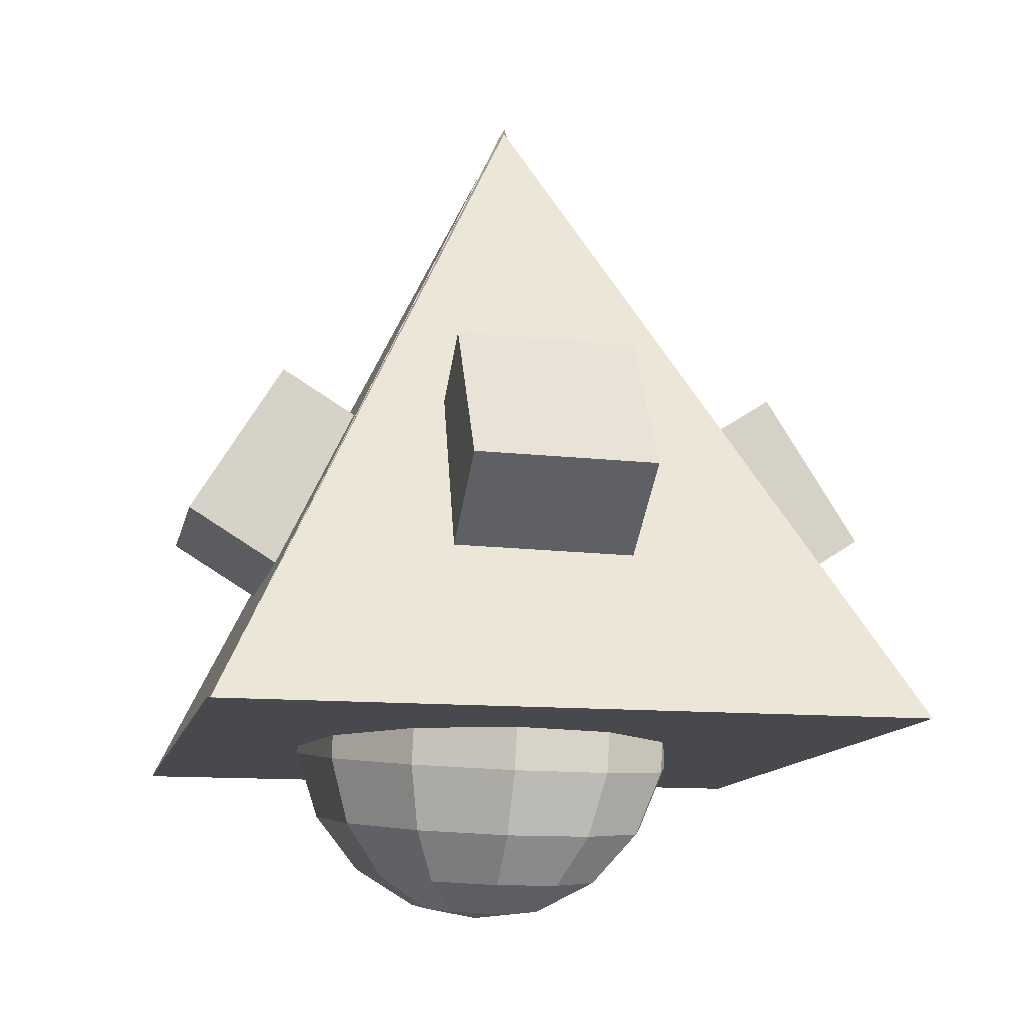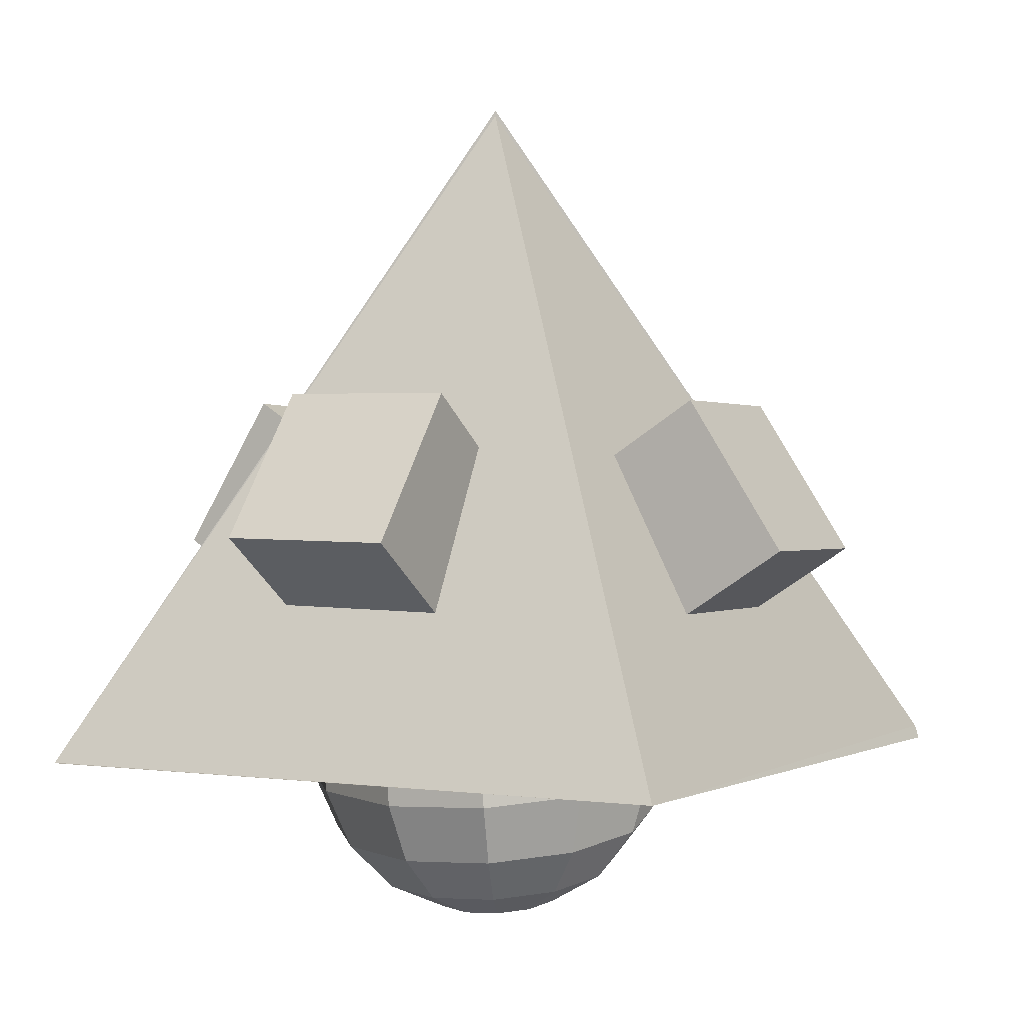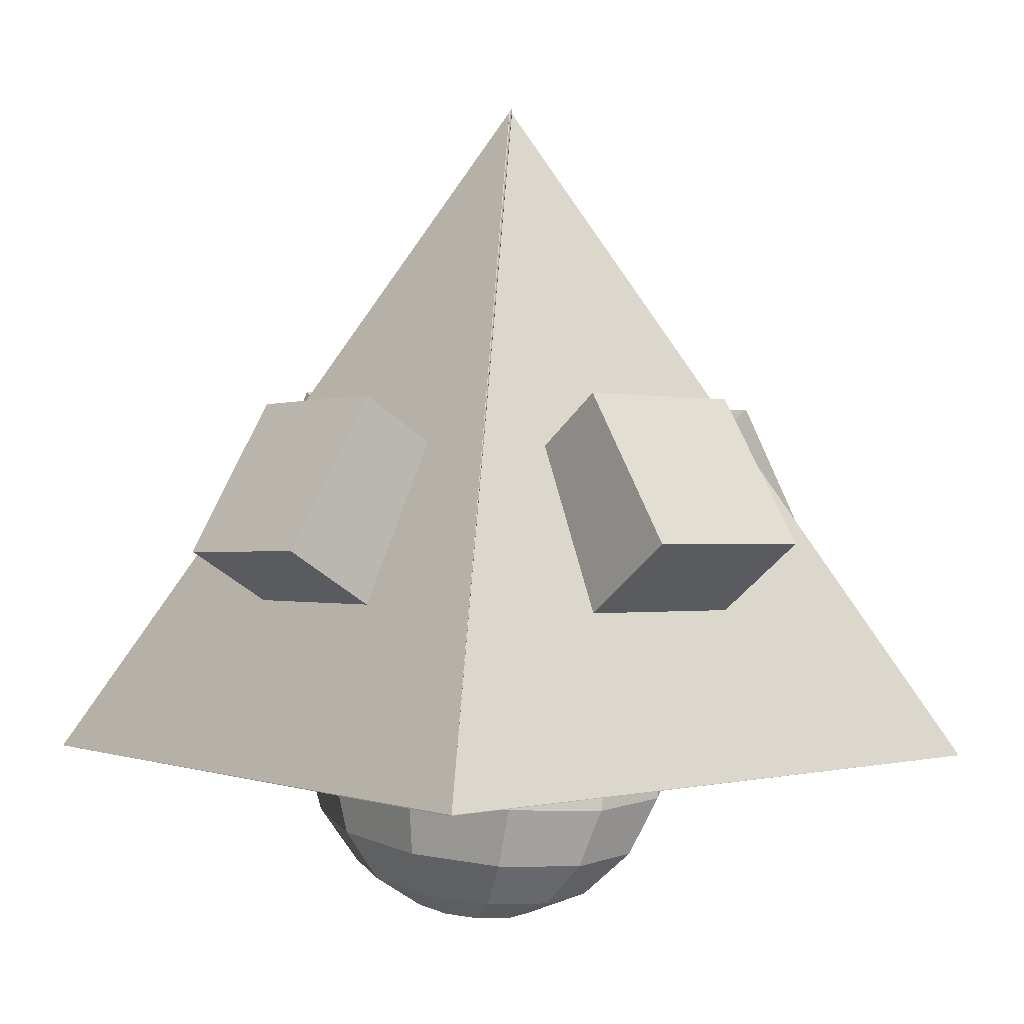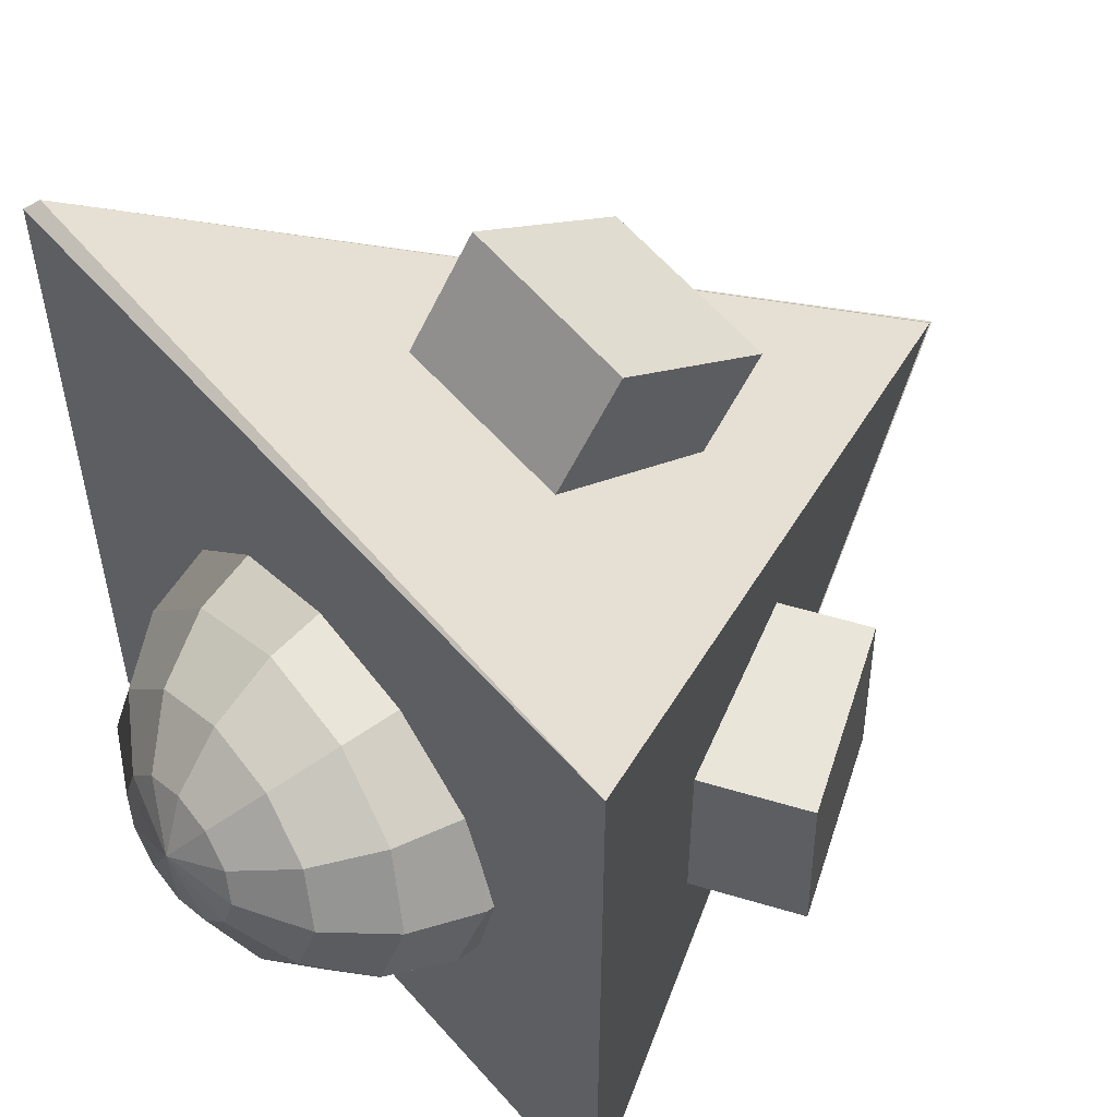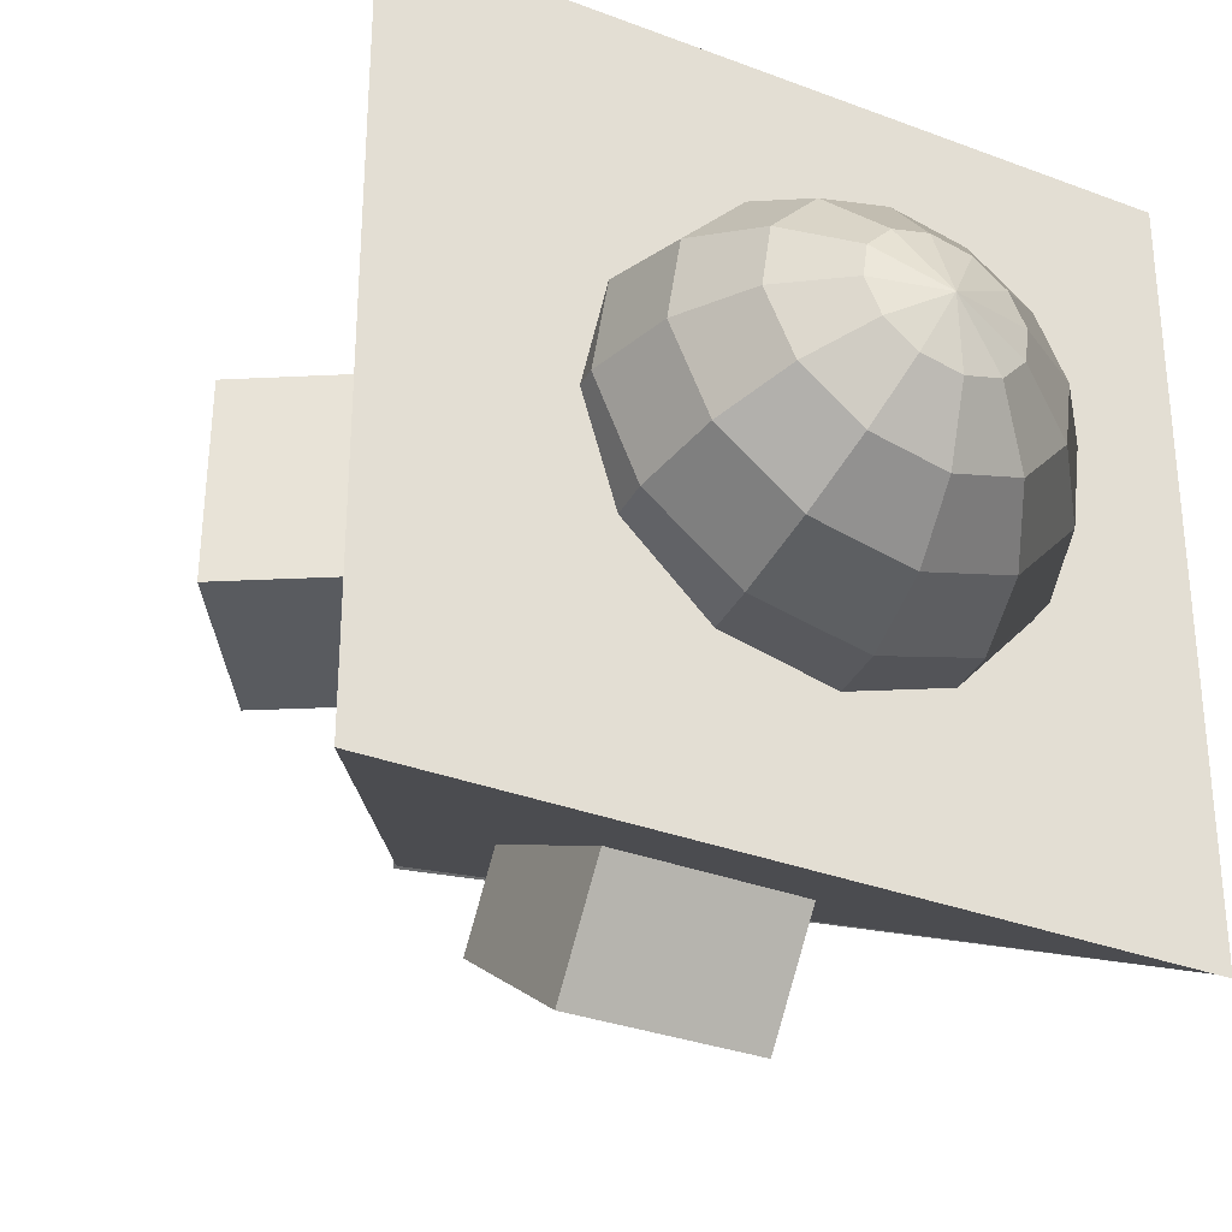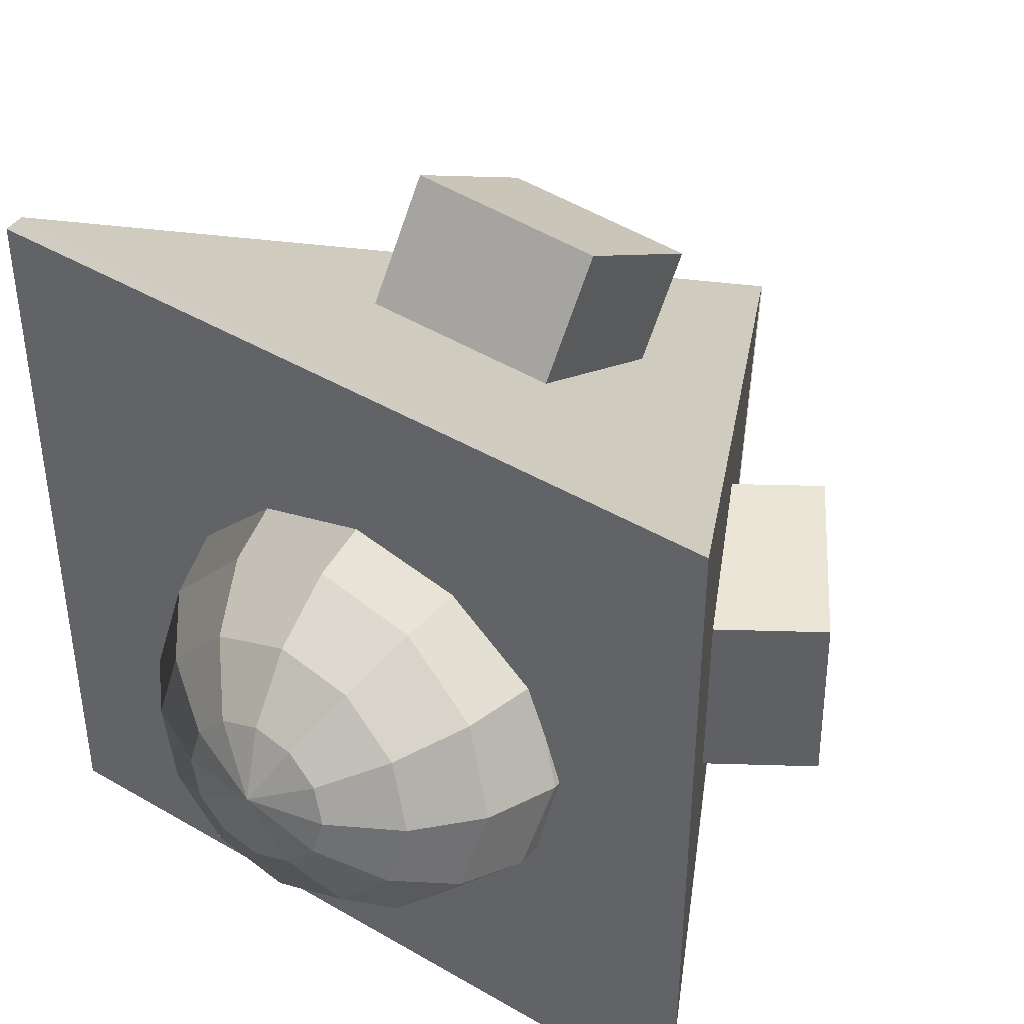
<metadata>
{"format":"obj","ext":"obj","renderer":"f3d","projection":"perspective","resolution":1024,"background":"white","views":[{"elev":-12.3,"azim":167.6,"up":"+Y"},{"elev":0.4,"azim":-150.5,"up":"+Y"},{"elev":1.1,"azim":140.3,"up":"+Y"},{"elev":55.7,"azim":49.7,"up":"+Z"},{"elev":-32.3,"azim":-28.1,"up":"+Z"},{"elev":43.8,"azim":34.6,"up":"+Z"}]}
</metadata>
<code>
v 0.8436 -0.575 -0.8365
v 0.8514 -0.5758 -0.8399
v 0.8514 -0.5758 0.8701
v -0.8586 -0.5758 -0.8399
v -0.8419 -0.5448 0.8884
v -0.8586 -0.5758 0.8701
v 0.004162 1.138 -0.03228
v 0.009349 1.133 -0.02818
v 0.4778 -0.2578 0.1952
v 0.2472 0.1168 0.2049
v 0.6219 0.3473 0.2134
v 0.8525 -0.02727 0.2037
v 0.48 -0.245 -0.2446
v 0.8547 -0.01451 -0.2361
v 0.624 0.3601 -0.2264
v 0.2493 0.1296 -0.2349
v 0.03939 -0.0308 -0.07021
v 0.0469 -0.08624 -0.2328
v 0.1305 -0.08079 -0.2071
v -0.0386 -0.08475 -0.2136
v -0.1031 -0.0767 -0.1548
v -0.1292 -0.06425 -0.07207
v -0.1101 -0.05074 0.01237
v -0.05072 -0.03979 0.07592
v 0.03291 -0.03434 0.1015
v 0.1184 -0.03583 0.08238
v 0.1829 -0.04388 0.02356
v 0.209 -0.05633 -0.05915
v 0.1899 -0.06984 -0.1436
v 0.05453 -0.194 -0.3665
v 0.2117 -0.1837 -0.3184
v -0.1062 -0.1912 -0.3305
v -0.2273 -0.176 -0.22
v -0.2765 -0.1526 -0.06451
v -0.2405 -0.1273 0.09419
v -0.1289 -0.1067 0.2136
v 0.02824 -0.09643 0.2618
v 0.1889 -0.09924 0.2258
v 0.3101 -0.1144 0.1152
v 0.3592 -0.1378 -0.04022
v 0.3232 -0.1632 -0.1989
v 0.06137 -0.341 -0.4553
v 0.2731 -0.3272 -0.3904
v -0.1551 -0.3372 -0.4068
v -0.3184 -0.3168 -0.2579
v -0.3846 -0.2853 -0.04843
v -0.3361 -0.2511 0.1654
v -0.1858 -0.2234 0.3263
v 0.02595 -0.2096 0.3912
v 0.2424 -0.2134 0.3427
v 0.4057 -0.2338 0.1937
v 0.4719 -0.2653 -0.01571
v 0.4234 -0.2995 -0.2295
v 0.06658 -0.5096 -0.4885
v 0.3074 -0.4939 -0.4147
v -0.1796 -0.5053 -0.4333
v -0.3652 -0.4821 -0.2639
v -0.4405 -0.4463 -0.02578
v -0.3854 -0.4074 0.2174
v -0.2145 -0.3759 0.4003
v 0.02631 -0.3602 0.4741
v 0.2725 -0.3645 0.4189
v 0.4581 -0.3877 0.2496
v 0.5334 -0.4235 0.01143
v 0.4783 -0.4624 -0.2317
v 0.06954 -0.6795 -0.462
v 0.3103 -0.6637 -0.3882
v -0.1766 -0.6751 -0.4068
v -0.3623 -0.652 -0.2374
v -0.4376 -0.6161 0.0007151
v -0.3824 -0.5772 0.2439
v -0.2115 -0.5457 0.4268
v 0.02927 -0.53 0.5006
v 0.2755 -0.5343 0.4454
v 0.4611 -0.5575 0.2761
v 0.5364 -0.5933 0.03792
v 0.4812 -0.6322 -0.2052
v 0.0699 -0.83 -0.379
v 0.2817 -0.8162 -0.3141
v -0.1466 -0.8262 -0.3305
v -0.3098 -0.8059 -0.1816
v -0.3761 -0.7743 0.02786
v -0.3275 -0.7401 0.2417
v -0.1773 -0.7124 0.4026
v 0.03448 -0.6986 0.4675
v 0.251 -0.7024 0.4189
v 0.4142 -0.7228 0.27
v 0.4804 -0.7543 0.06058
v 0.4319 -0.7885 -0.1532
v 0.06761 -0.9432 -0.2496
v 0.2248 -0.9329 -0.2015
v -0.09309 -0.9404 -0.2136
v -0.2142 -0.9253 -0.1031
v -0.2634 -0.9019 0.05237
v -0.2274 -0.8765 0.2111
v -0.1158 -0.8559 0.3305
v 0.04132 -0.8456 0.3787
v 0.202 -0.8485 0.3426
v 0.3232 -0.8636 0.2321
v 0.3723 -0.887 0.07665
v 0.3363 -0.9124 -0.08204
v 0.06294 -1.005 -0.08939
v 0.1466 -0.9998 -0.06377
v -0.02256 -1.004 -0.07023
v -0.08703 -0.9957 -0.01141
v -0.1132 -0.9833 0.0713
v -0.09402 -0.9698 0.1557
v -0.03468 -0.9588 0.2193
v 0.04895 -0.9534 0.2449
v 0.1345 -0.9549 0.2257
v 0.1989 -0.9629 0.1669
v 0.2251 -0.9754 0.08422
v 0.2059 -0.9889 -0.0002228
v 0.05646 -1.009 0.08236
v -0.2527 -0.2077 0.5296
v -0.2582 0.1623 0.2916
v -0.2428 0.4003 0.6614
v -0.2373 0.03021 0.8993
v 0.187 -0.2114 0.5136
v 0.2024 0.02654 0.8834
v 0.1969 0.3966 0.6455
v 0.1815 0.1587 0.2757
v 0.2576 -0.2492 -0.5264
v 0.2473 0.1089 -0.271
v 0.2479 0.3644 -0.6293
v 0.2582 0.006156 -0.8846
v -0.1823 -0.2572 -0.5329
v -0.1817 -0.001843 -0.8912
v -0.192 0.3564 -0.6358
v -0.1926 0.1009 -0.2776
v -0.536 -0.264 -0.2424
v -0.2982 0.1062 -0.2439
v -0.6684 0.344 -0.2398
v -0.9062 -0.0262 -0.2384
v -0.5318 -0.265 0.1975
v -0.902 -0.02719 0.2016
v -0.6643 0.343 0.2002
v -0.2941 0.1052 0.1961
o group2121046962
g mesh2121046962
f 3 2 1
f 6 5 4
f 3 6 4 2
f 5 7 1
f 4 1 2
f 5 6 3
f 5 8 4
f 1 8 5
f 4 8 1
f 7 3 1
f 3 7 5
o group472778169
g mesh472778169
f 12 11 10 9
f 16 15 14 13
f 10 16 13 9
f 14 15 11 12
f 13 14 12 9
f 11 15 16 10
o group869932871
g mesh869932871
f 19 18 17
f 18 20 17
f 20 21 17
f 21 22 17
f 22 23 17
f 23 24 17
f 24 25 17
f 25 26 17
f 26 27 17
f 27 28 17
f 28 29 17
f 29 19 17
f 31 30 18 19
f 30 32 20 18
f 32 33 21 20
f 33 34 22 21
f 34 35 23 22
f 35 36 24 23
f 36 37 25 24
f 37 38 26 25
f 38 39 27 26
f 39 40 28 27
f 40 41 29 28
f 41 31 19 29
f 43 42 30 31
f 42 44 32 30
f 44 45 33 32
f 45 46 34 33
f 46 47 35 34
f 47 48 36 35
f 48 49 37 36
f 49 50 38 37
f 50 51 39 38
f 51 52 40 39
f 52 53 41 40
f 53 43 31 41
f 55 54 42 43
f 54 56 44 42
f 56 57 45 44
f 57 58 46 45
f 58 59 47 46
f 59 60 48 47
f 60 61 49 48
f 61 62 50 49
f 62 63 51 50
f 63 64 52 51
f 64 65 53 52
f 65 55 43 53
f 67 66 54 55
f 66 68 56 54
f 68 69 57 56
f 69 70 58 57
f 70 71 59 58
f 71 72 60 59
f 72 73 61 60
f 73 74 62 61
f 74 75 63 62
f 75 76 64 63
f 76 77 65 64
f 77 67 55 65
f 79 78 66 67
f 78 80 68 66
f 80 81 69 68
f 81 82 70 69
f 82 83 71 70
f 83 84 72 71
f 84 85 73 72
f 85 86 74 73
f 86 87 75 74
f 87 88 76 75
f 88 89 77 76
f 89 79 67 77
f 91 90 78 79
f 90 92 80 78
f 92 93 81 80
f 93 94 82 81
f 94 95 83 82
f 95 96 84 83
f 96 97 85 84
f 97 98 86 85
f 98 99 87 86
f 99 100 88 87
f 100 101 89 88
f 101 91 79 89
f 103 102 90 91
f 102 104 92 90
f 104 105 93 92
f 105 106 94 93
f 106 107 95 94
f 107 108 96 95
f 108 109 97 96
f 109 110 98 97
f 110 111 99 98
f 111 112 100 99
f 112 113 101 100
f 113 103 91 101
f 114 102 103
f 114 104 102
f 114 105 104
f 114 106 105
f 114 107 106
f 114 108 107
f 114 109 108
f 114 110 109
f 114 111 110
f 114 112 111
f 114 113 112
f 114 103 113
o group1461283201
g mesh1461283201
f 118 117 116 115
f 122 121 120 119
f 116 122 119 115
f 120 121 117 118
f 119 120 118 115
f 117 121 122 116
o group406503988
g mesh406503988
f 126 125 124 123
f 130 129 128 127
f 124 130 127 123
f 128 129 125 126
f 127 128 126 123
f 125 129 130 124
o group1455785151
g mesh1455785151
f 134 133 132 131
f 138 137 136 135
f 132 138 135 131
f 136 137 133 134
f 135 136 134 131
f 133 137 138 132

</code>
